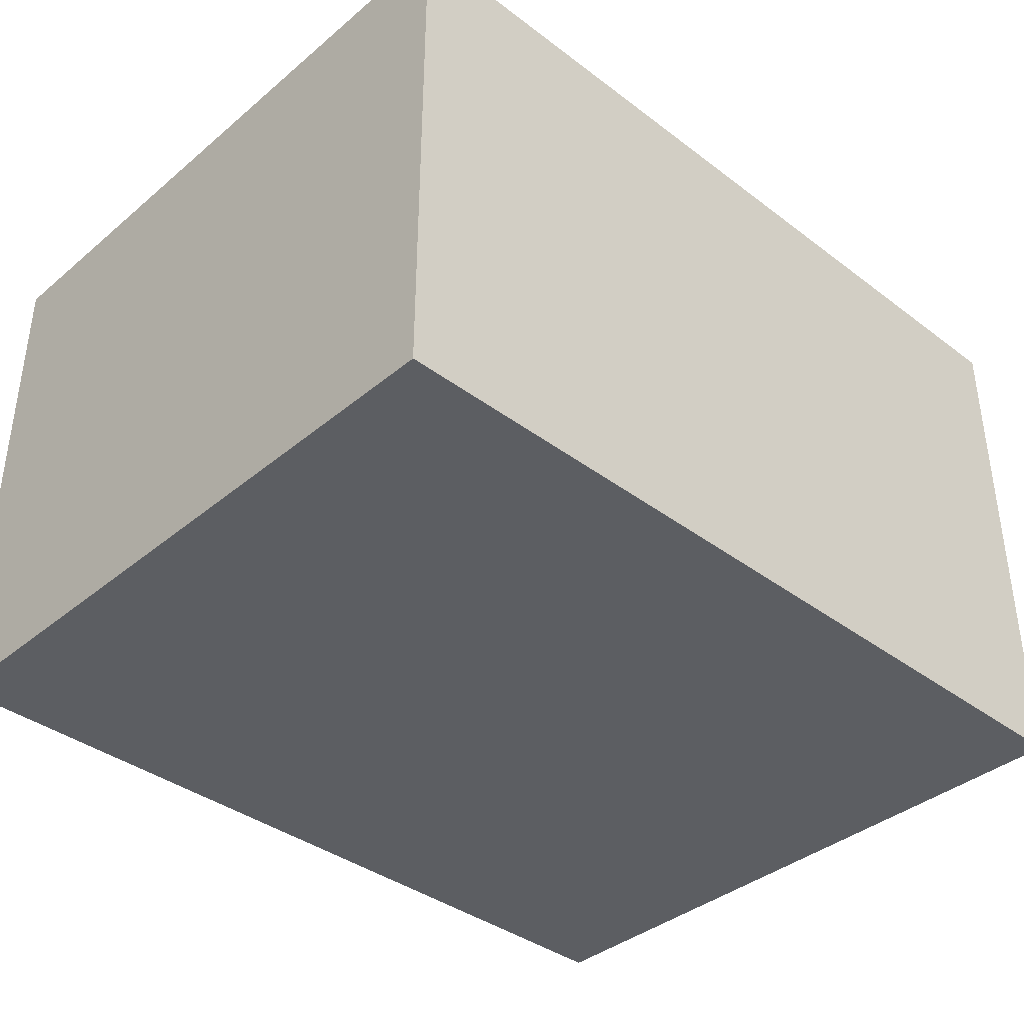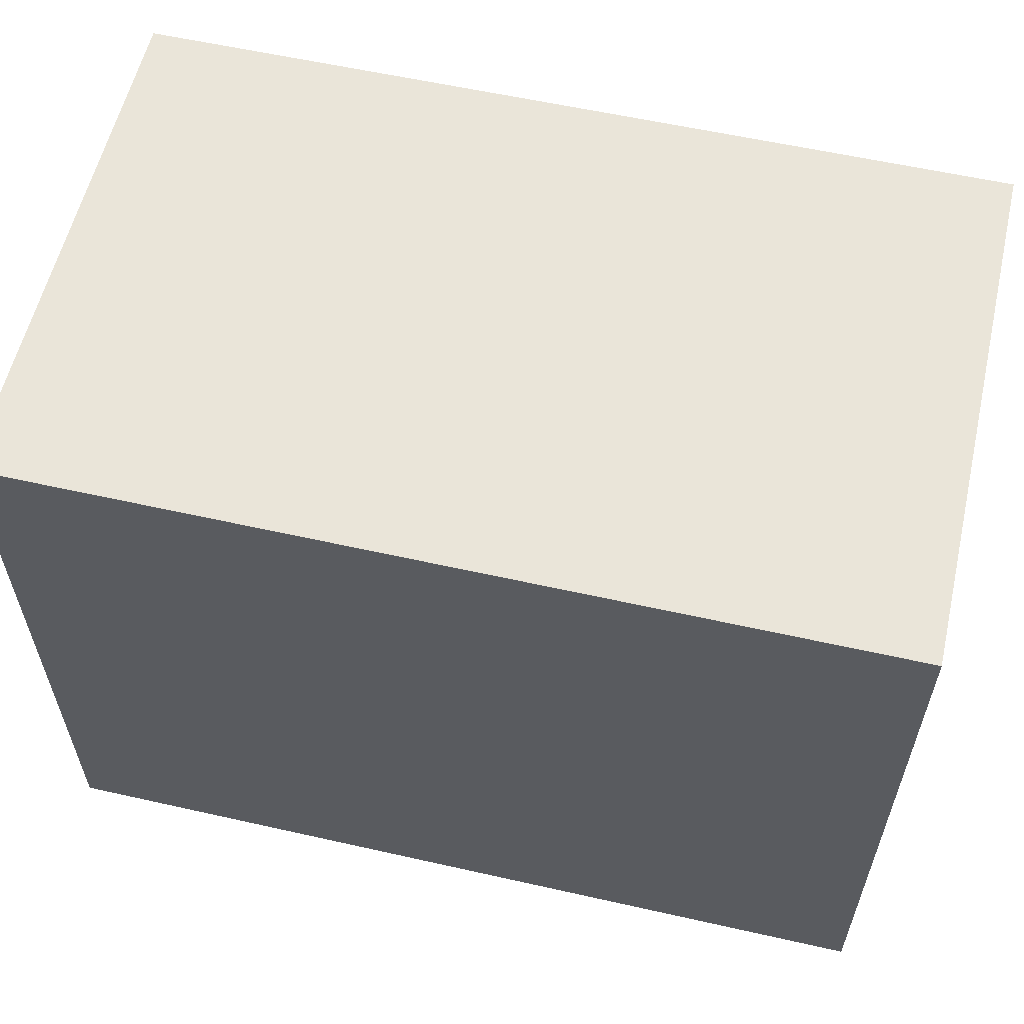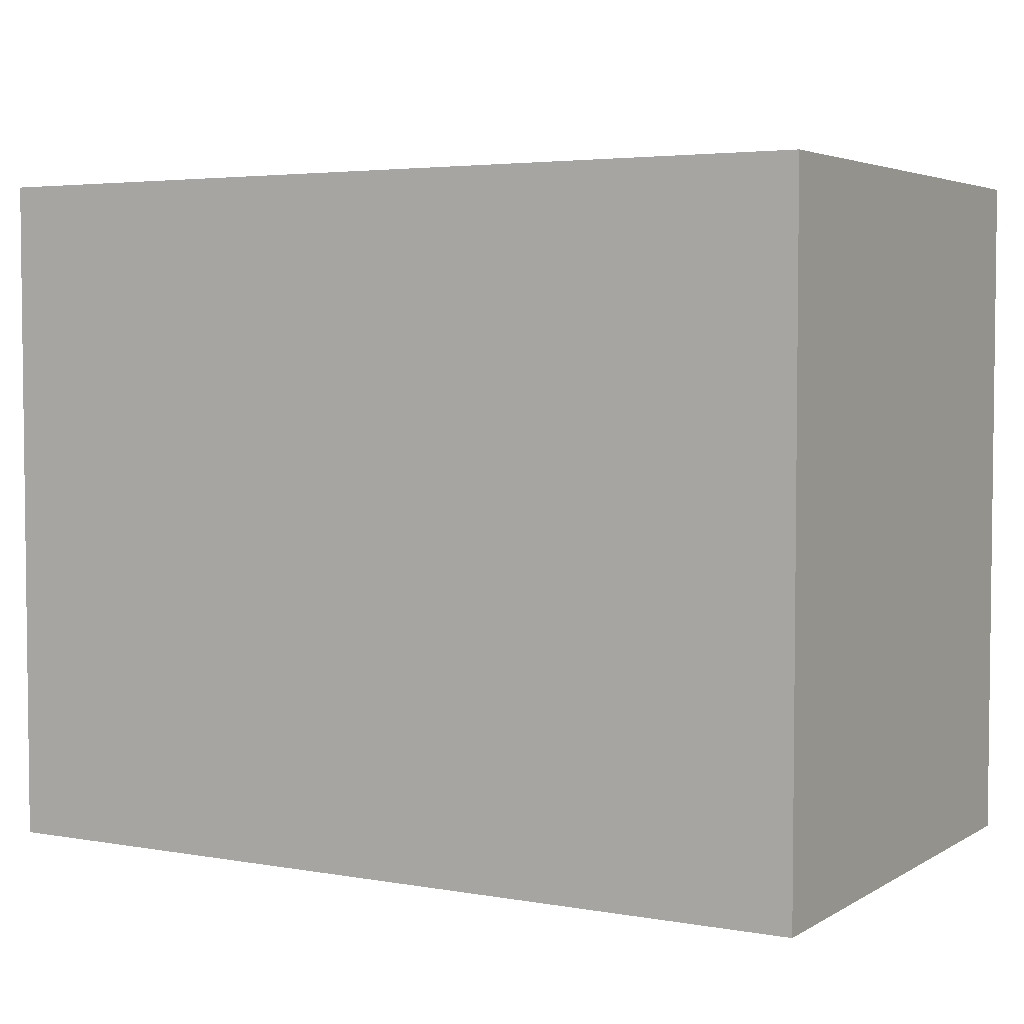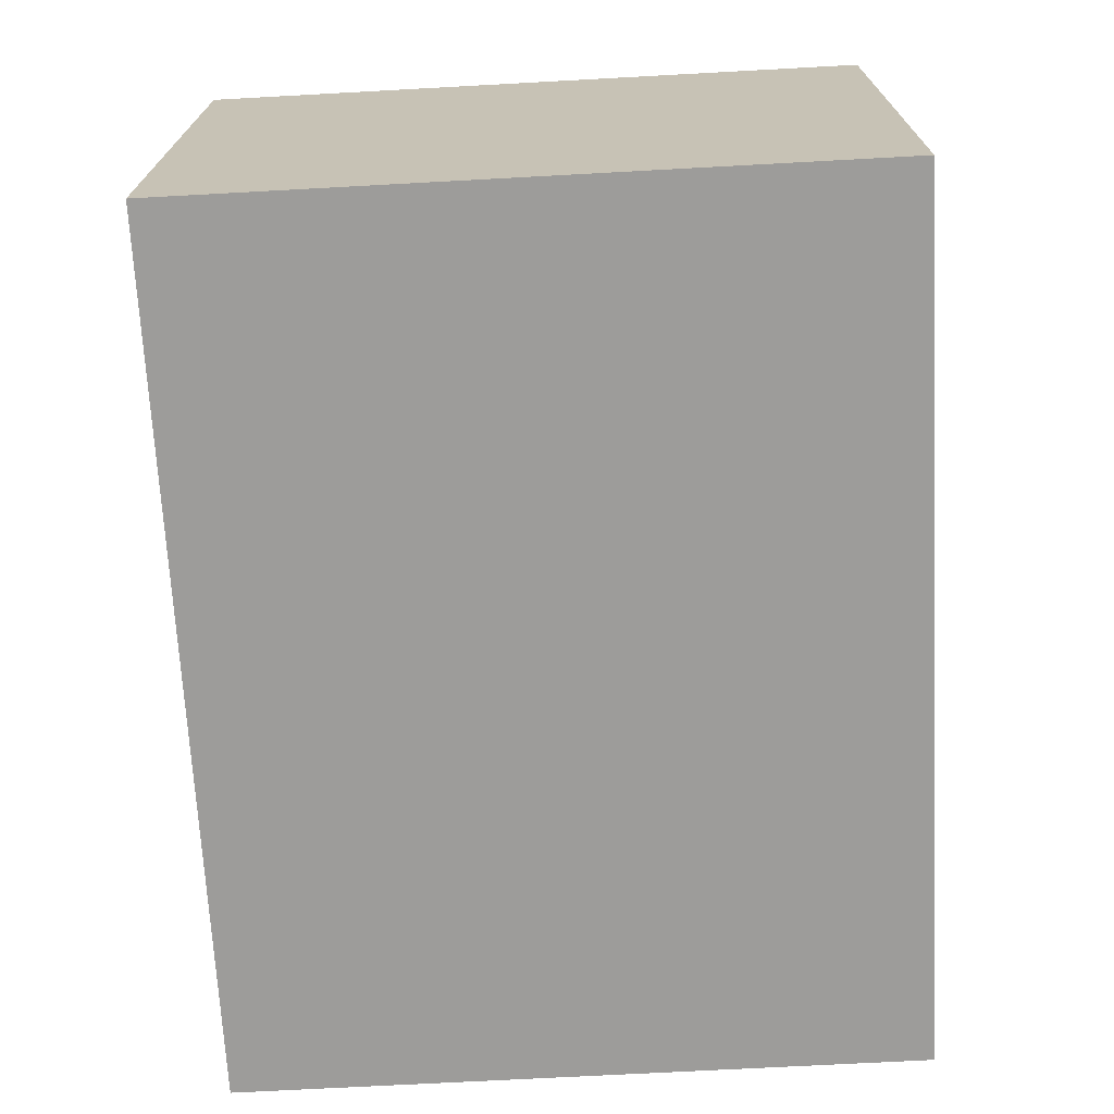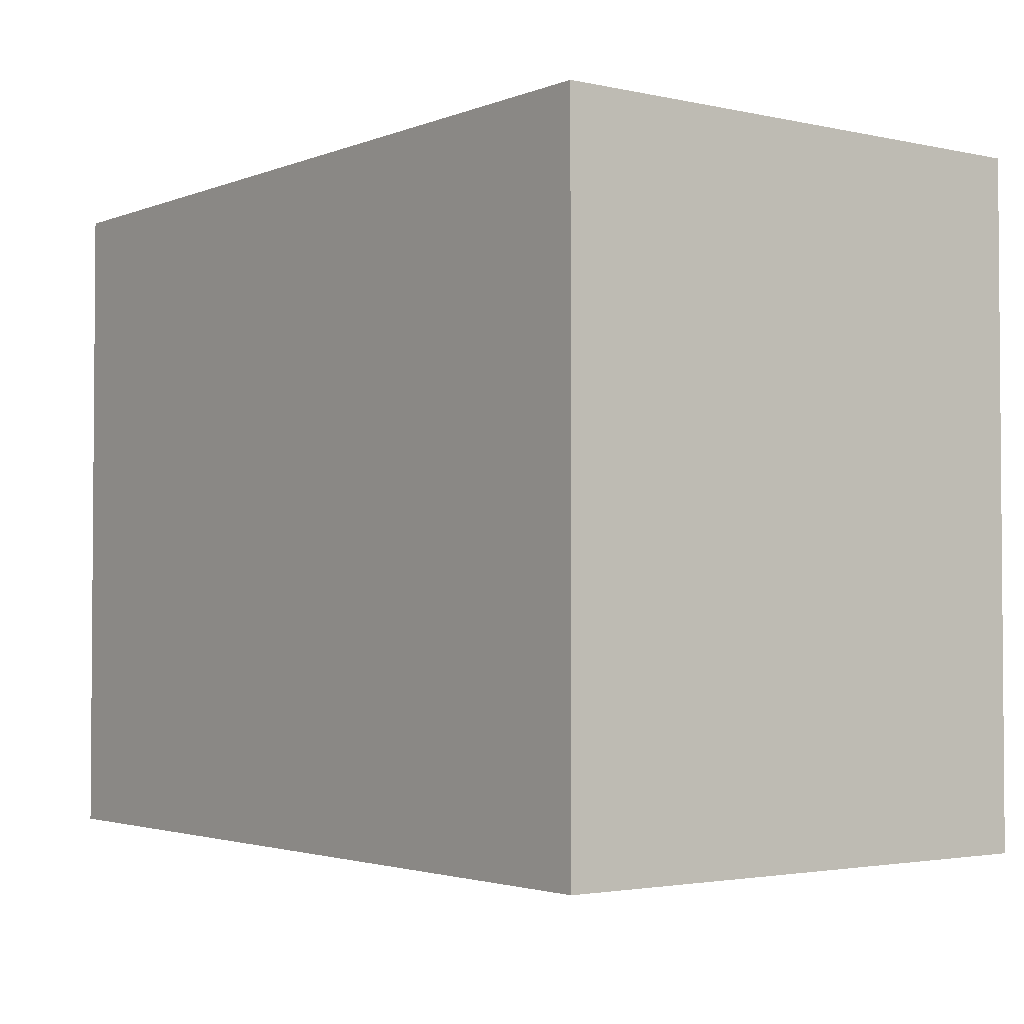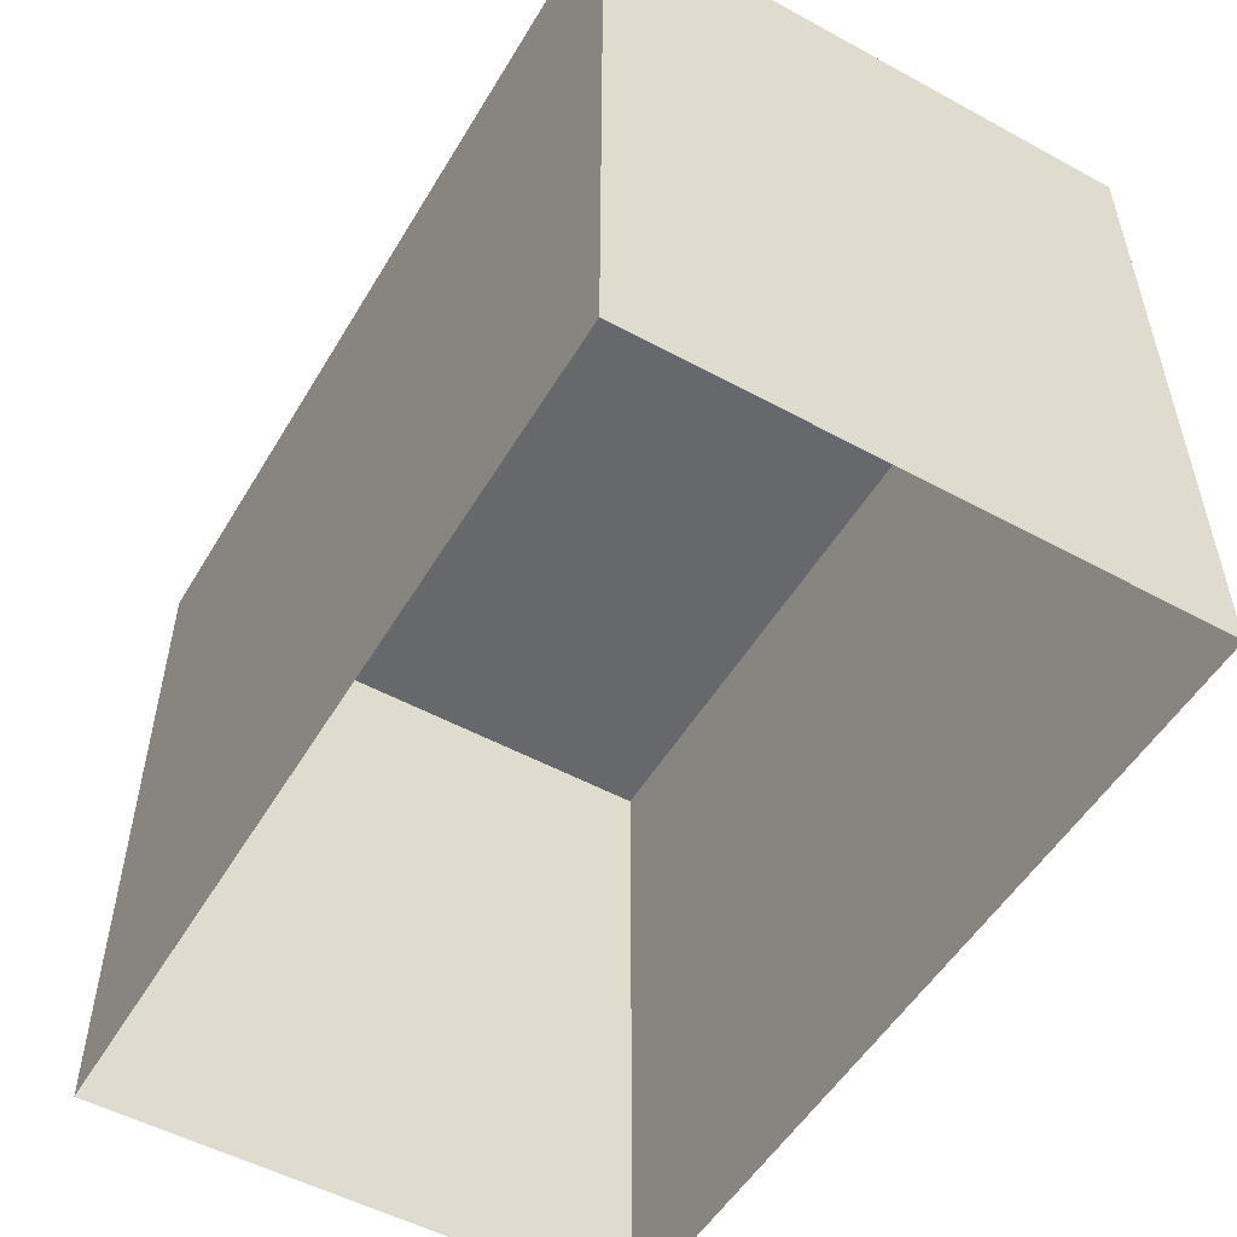
<metadata>
{"format":"obj","ext":"obj","renderer":"f3d","projection":"perspective","resolution":1024,"background":"white","views":[{"elev":-38.2,"azim":136.4,"up":"+Z"},{"elev":58.5,"azim":13.1,"up":"+Y"},{"elev":4.0,"azim":-150.1,"up":"+Y"},{"elev":-70.3,"azim":93.1,"up":"+Z"},{"elev":-2.6,"azim":-127.2,"up":"+Y"},{"elev":-52.5,"azim":-120.3,"up":"+Y"}]}
</metadata>
<code>
o hospitalprops4
v -1.084 1.69 -0.67
v -1.084 -0 0.67
v -1.084 1.69 0.67
v -1.084 0 -0.67
v 1.084 0 -0.67
v 1.084 1.69 -0.67
v 1.084 1.69 0.67
v 1.084 -0 0.67
f 1 2 3
f 2 1 4
f 1 5 4
f 5 1 6
f 2 7 3
f 7 2 8
f 5 7 8
f 7 5 6
f 1 7 6
f 7 1 3

</code>
